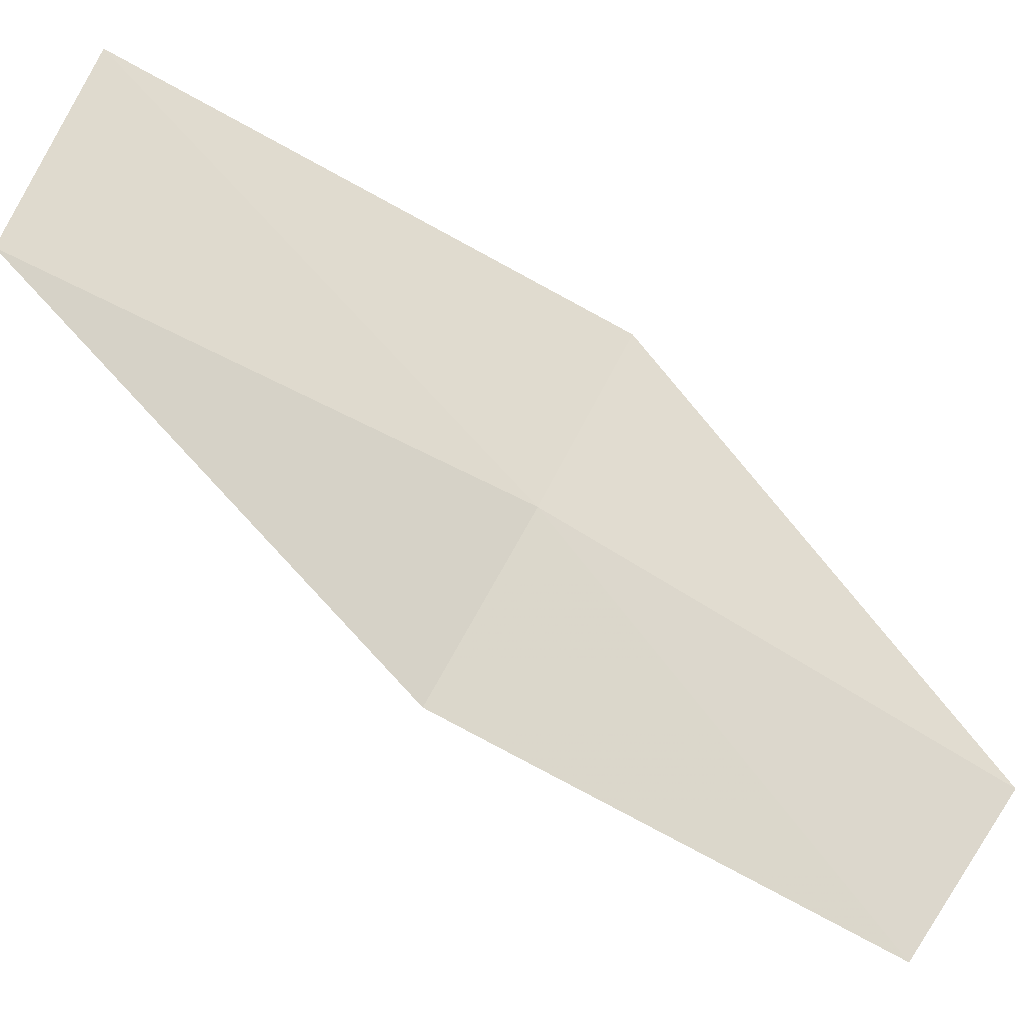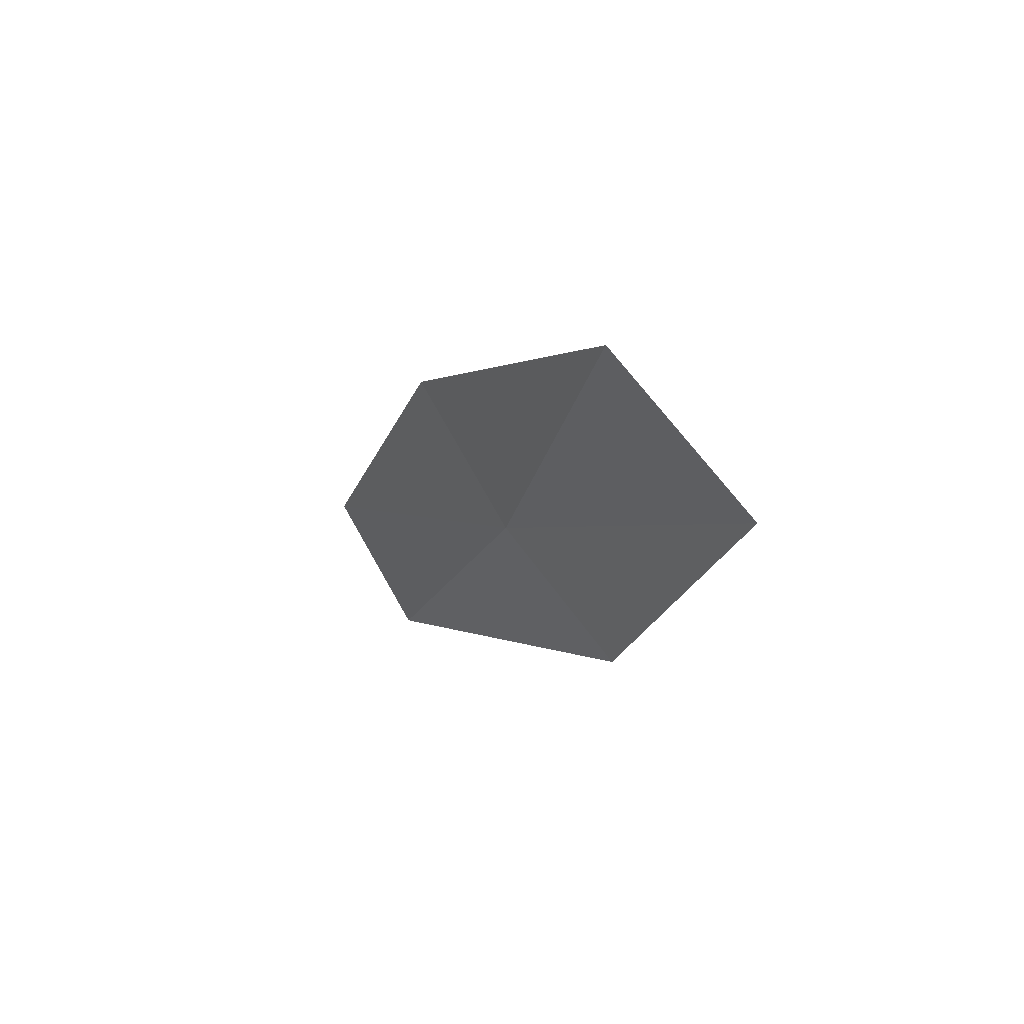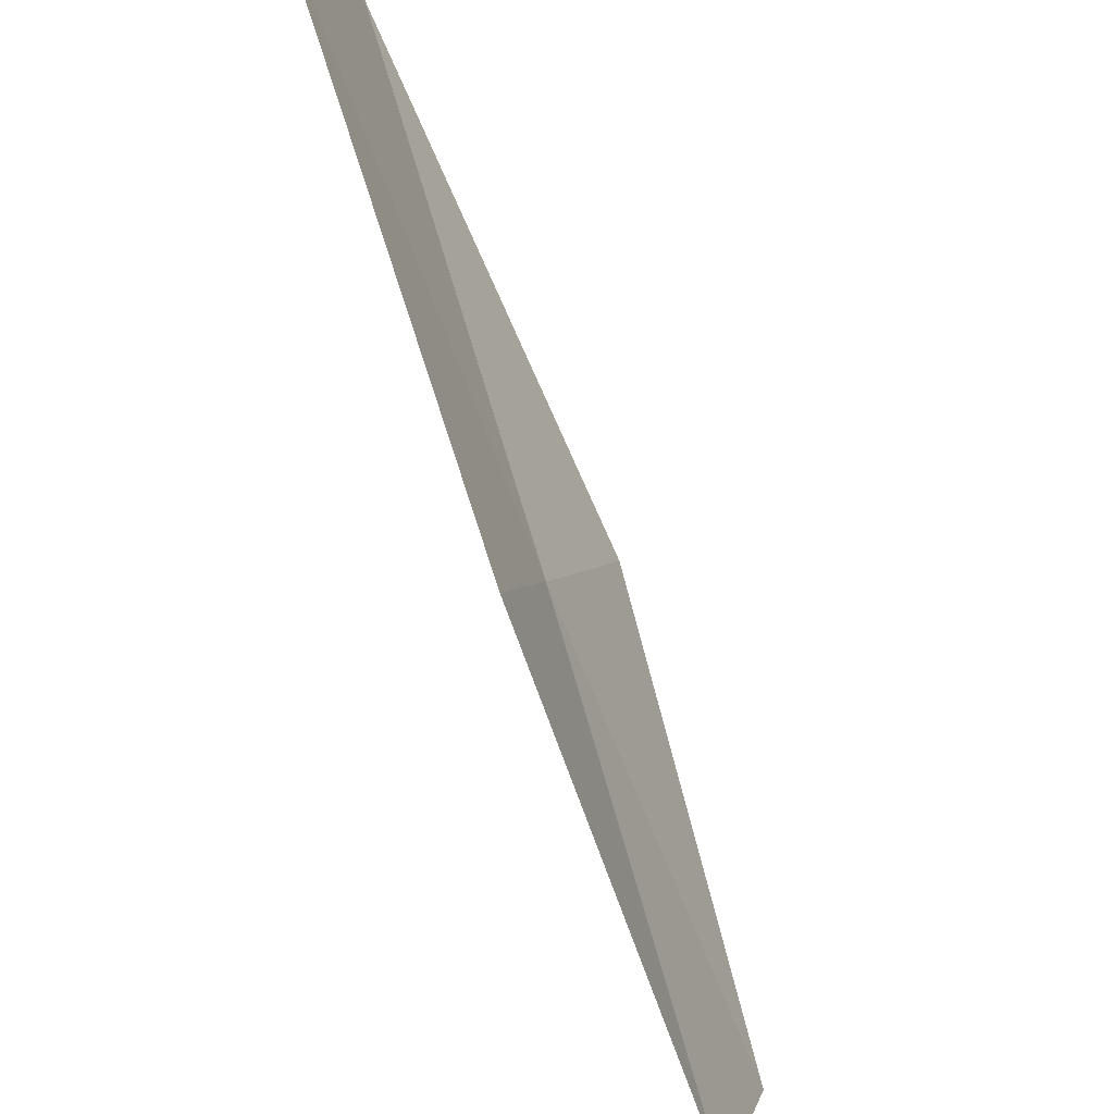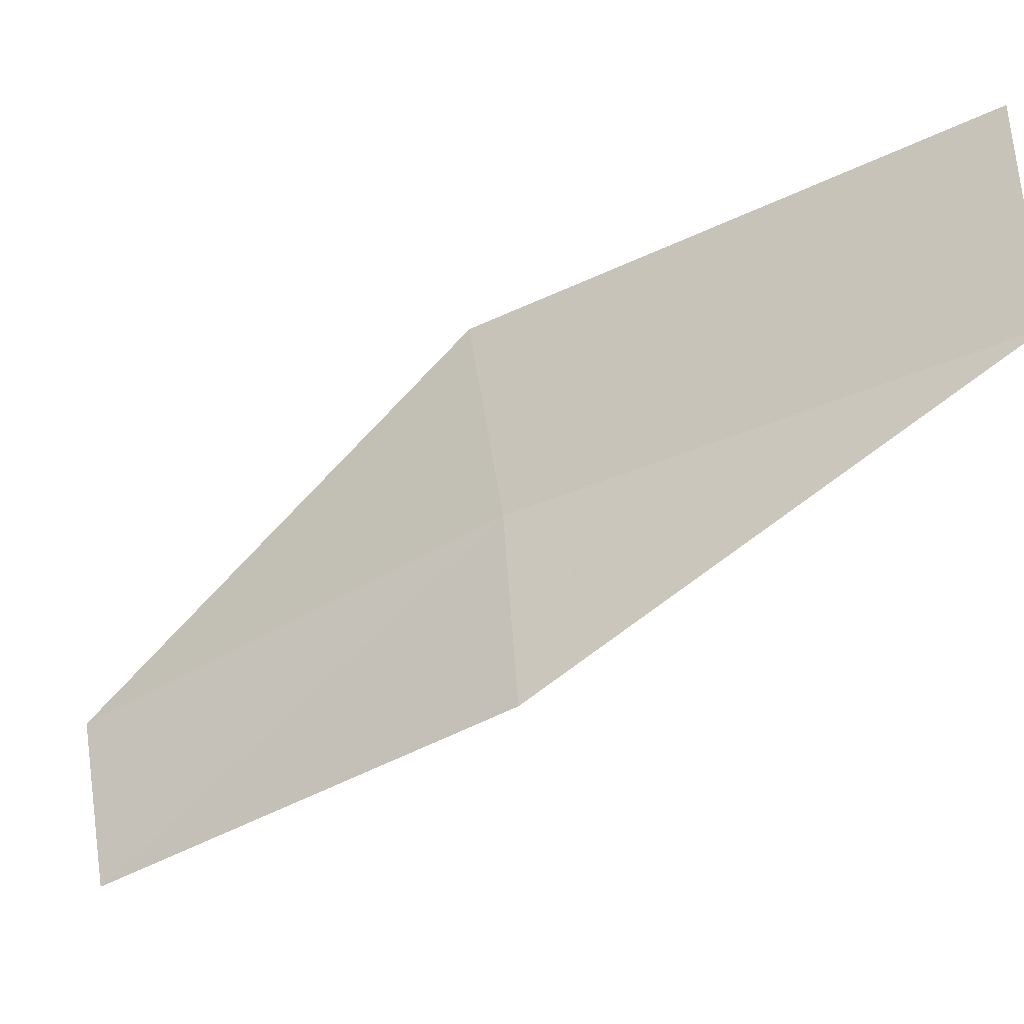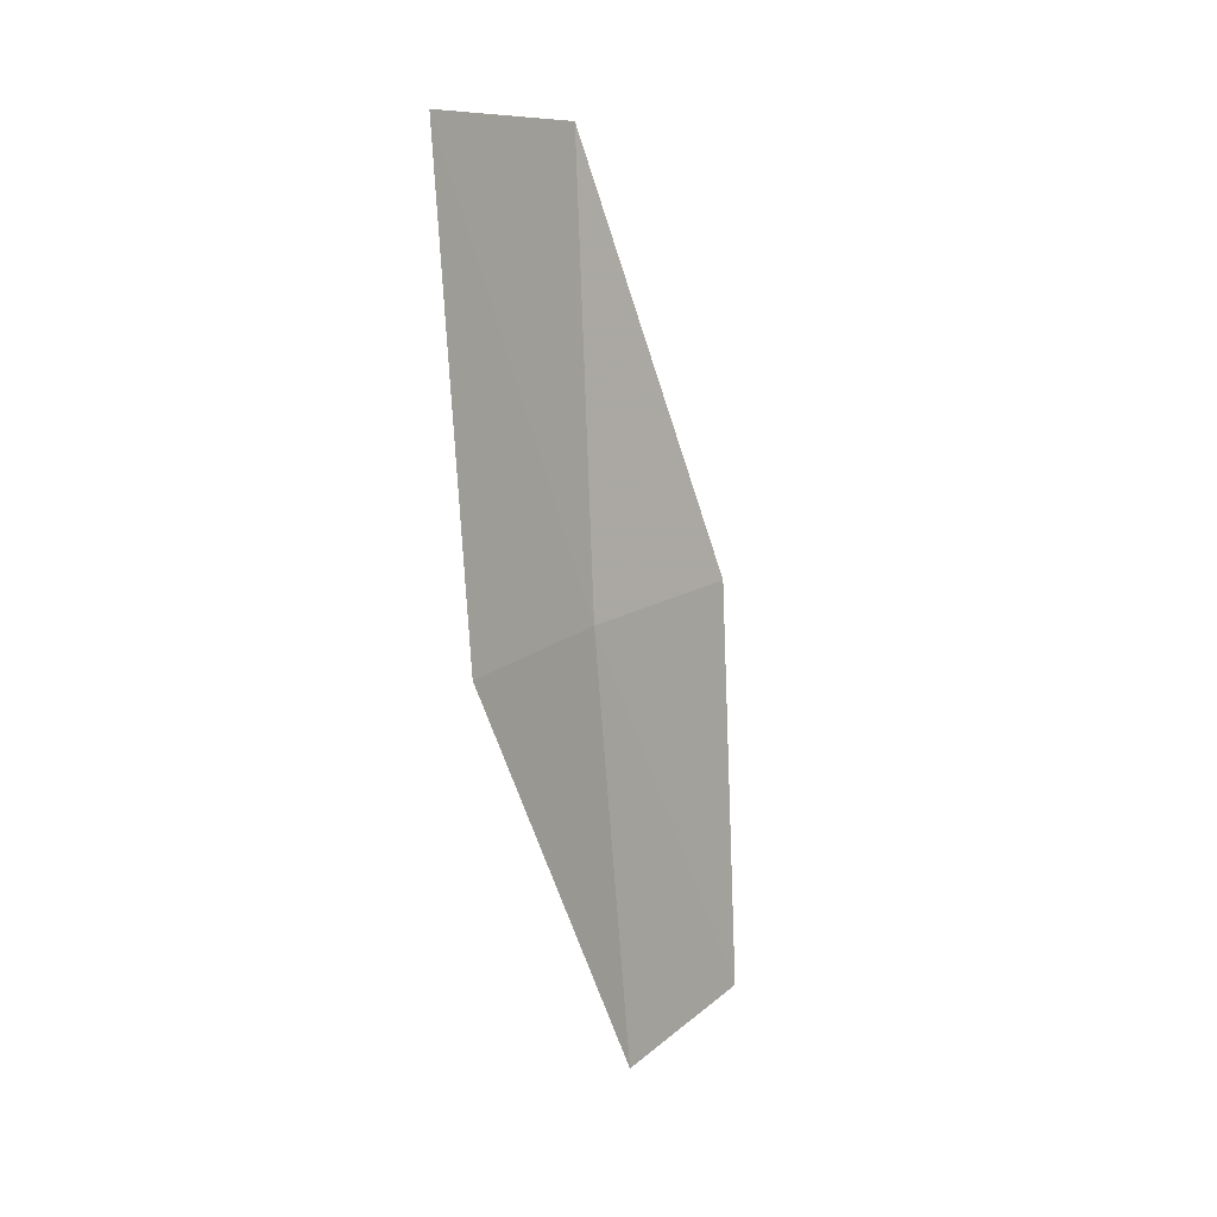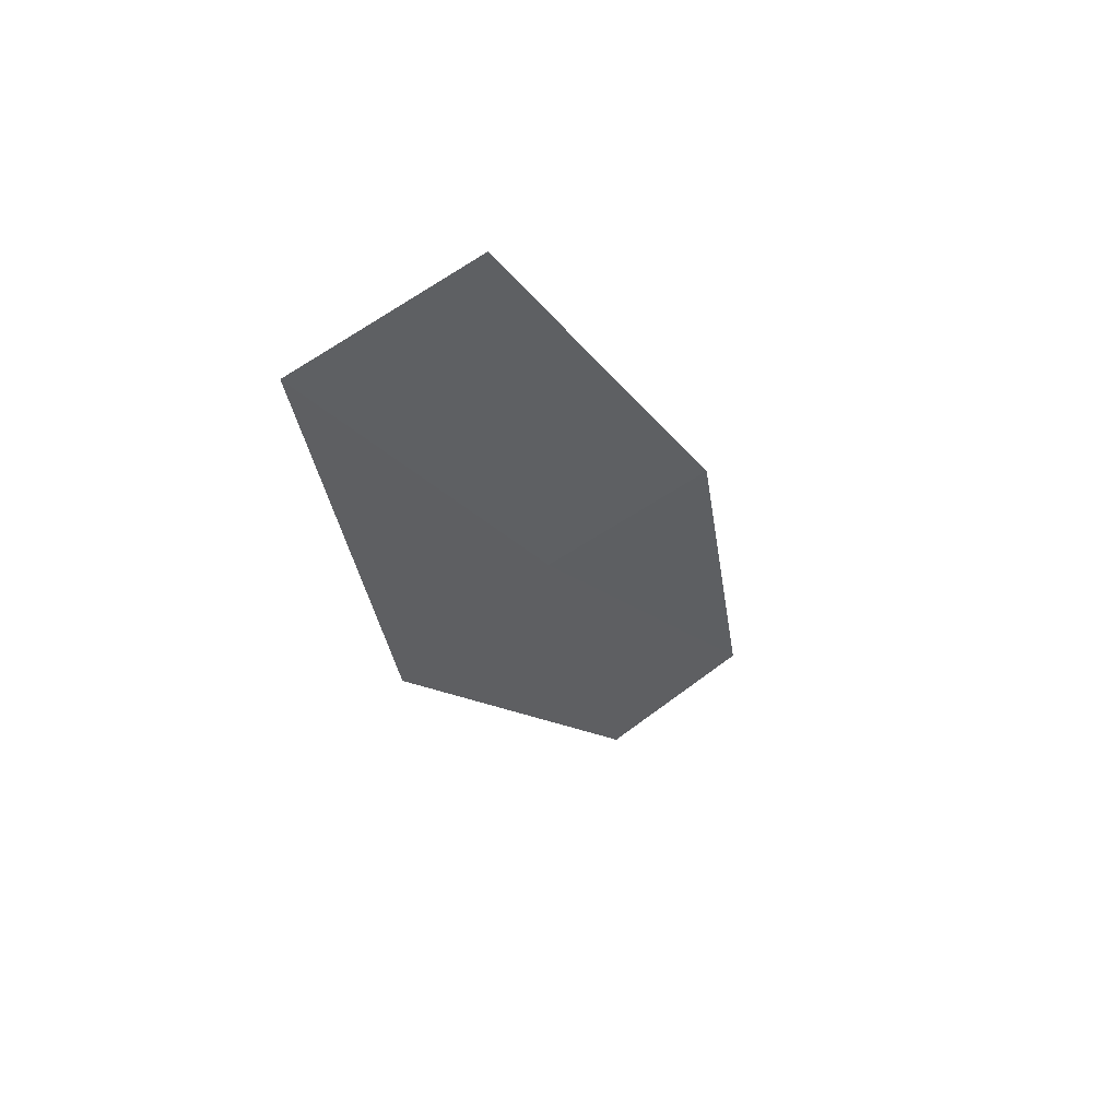
<metadata>
{"format":"obj","ext":"obj","renderer":"f3d","projection":"perspective","resolution":1024,"background":"white","views":[{"elev":-41.1,"azim":-116.2,"up":"+Z"},{"elev":63.7,"azim":-58.3,"up":"+Y"},{"elev":67.8,"azim":-19.3,"up":"+Z"},{"elev":-9.8,"azim":119.0,"up":"+Z"},{"elev":-6.1,"azim":18.2,"up":"+Y"},{"elev":44.6,"azim":37.7,"up":"+Y"}]}
</metadata>
<code>
v -4.435 7.5 26.45
v -4.475 7.836 26.69
v -4.424 7.873 26.53
v -4.369 7.548 26.32
v -4.389 7.214 26.21
v -4.445 7.154 26.33
v -4.479 7.449 26.59
f 1 3 2
f 1 5 4
f 1 6 5
f 1 2 7
f 1 7 6
f 1 4 3

</code>
